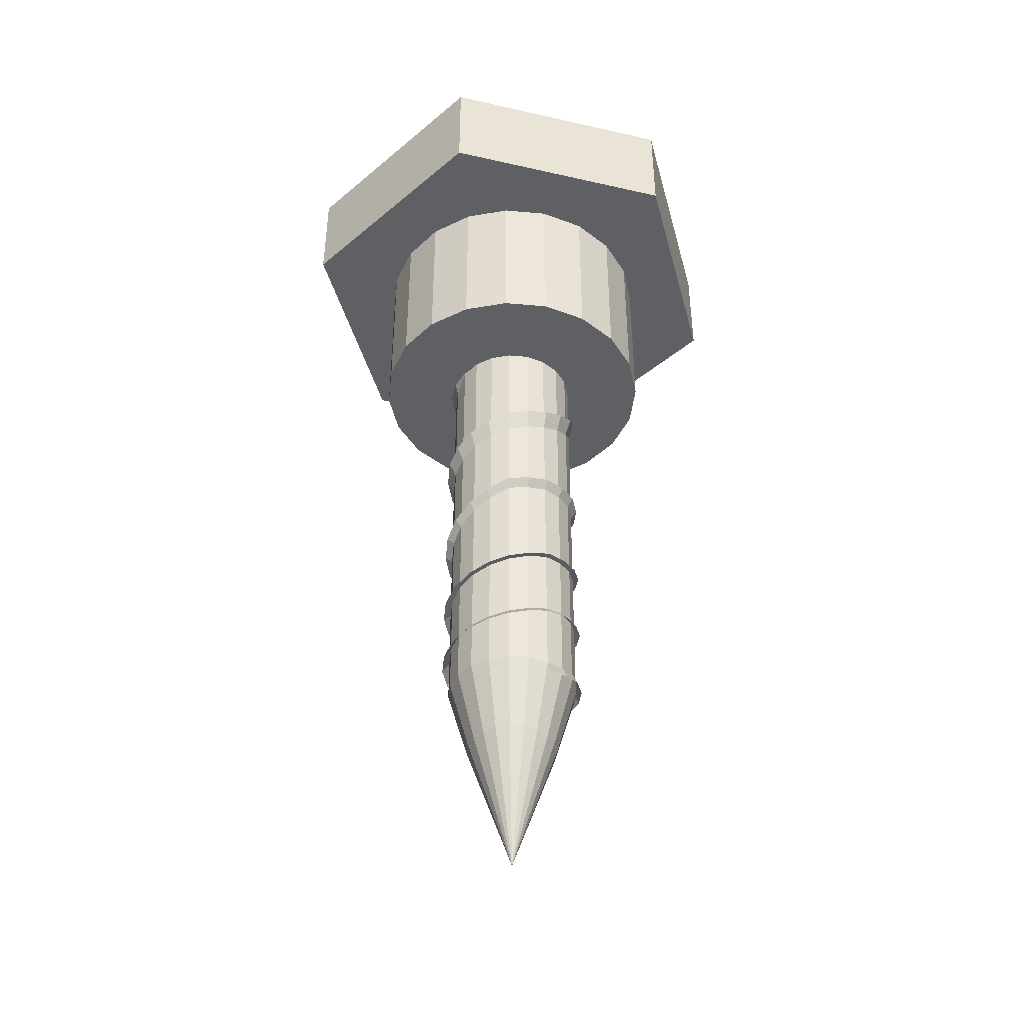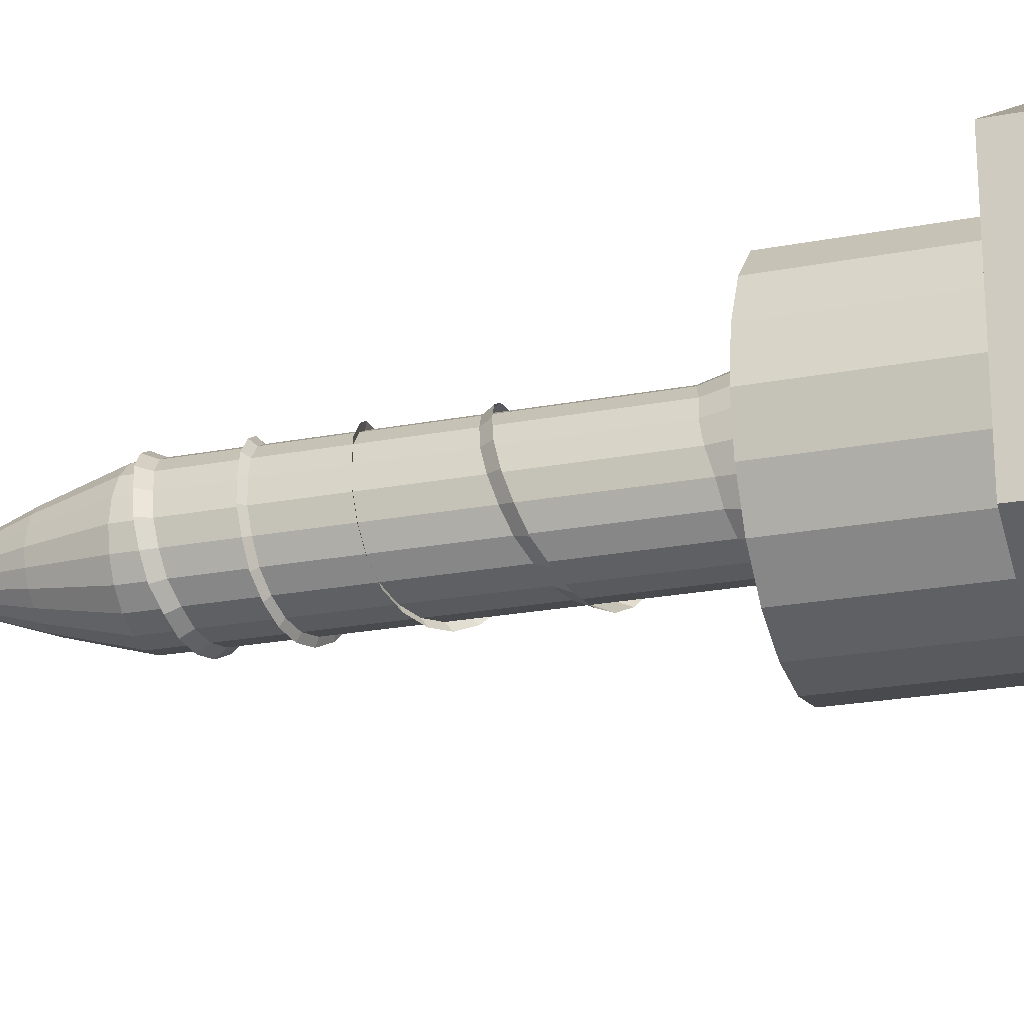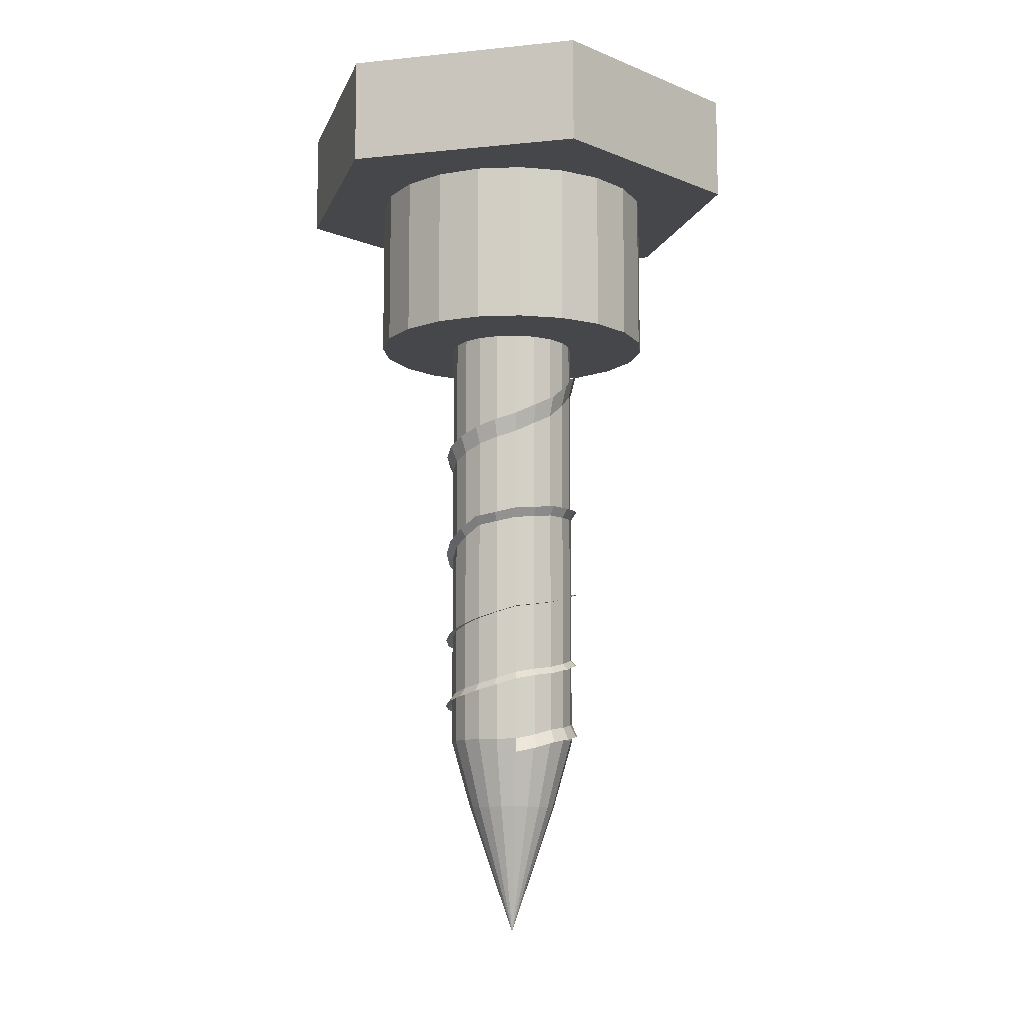
<metadata>
{"format":"obj","ext":"obj","renderer":"f3d","projection":"perspective","resolution":1024,"background":"white","views":[{"elev":-42.4,"azim":-105.2,"up":"+Y"},{"elev":-21.9,"azim":108.8,"up":"+Z"},{"elev":-10.2,"azim":-75.5,"up":"+Y"}]}
</metadata>
<code>
o skrue_Cylinder.002
v 0 0.3958 0.1911
v 0.05906 0.3958 0.1818
v 0.1123 0.3958 0.1546
v 0.1546 0.3958 0.1123
v 0.1818 0.3958 0.05905
v 0.1911 0.3958 -0
v 0.1818 0.3958 -0.05906
v 0.1546 0.3958 -0.1123
v 0.1123 0.3958 -0.1546
v 0.05906 0.3958 -0.1818
v -0 0.3958 -0.1911
v -0.05906 0.3958 -0.1818
v -0.1123 0.3958 -0.1546
v -0.1546 0.3958 -0.1123
v -0.1818 0.3958 -0.05906
v -0.1911 0.3958 -0
v -0.1818 0.3958 0.05905
v -0.1546 0.3958 0.1123
v -0.1123 0.3958 0.1546
v -0.05906 0.3958 0.1818
v 0 2.578 0.2757
v 0 2.179 0.2757
v 0 1.882 0.2757
v 0 1.585 0.2757
v 0 1.288 0.2757
v 0 0.9903 0.2757
v 0 0.6931 0.2757
v 0.0852 0.6931 0.2622
v 0.0852 0.9903 0.2622
v 0.0852 1.288 0.2622
v 0.0852 1.585 0.2622
v 0.0852 1.882 0.2622
v 0.0852 2.179 0.2622
v 0.0852 2.578 0.2622
v 0.1621 0.6931 0.2231
v 0.1621 0.9903 0.2231
v 0.1621 1.288 0.2231
v 0.1621 1.585 0.2231
v 0.1621 1.882 0.2231
v 0.1621 2.179 0.2231
v 0.1621 2.578 0.2231
v 0.2231 0.6931 0.1621
v 0.2231 0.9903 0.1621
v 0.2231 1.288 0.1621
v 0.2231 1.585 0.1621
v 0.2231 1.882 0.1621
v 0.2231 2.179 0.1621
v 0.2231 2.578 0.1621
v 0.2622 0.6931 0.0852
v 0.2622 0.9903 0.0852
v 0.2622 1.288 0.0852
v 0.2622 1.585 0.0852
v 0.2622 1.882 0.0852
v 0.2622 2.179 0.0852
v 0.2622 2.578 0.0852
v 0.2757 0.6931 -0
v 0.2757 0.9903 -0
v 0.2757 1.288 -0
v 0.2757 1.585 -0
v 0.2757 1.882 0
v 0.2757 2.179 0
v 0.2757 2.578 0
v 0.2622 0.6931 -0.0852
v 0.2622 0.9903 -0.0852
v 0.2622 1.288 -0.0852
v 0.2622 1.585 -0.0852
v 0.2622 1.882 -0.0852
v 0.2622 2.179 -0.0852
v 0.2622 2.578 -0.0852
v 0.2231 0.6931 -0.1621
v 0.2231 0.9903 -0.1621
v 0.2231 1.288 -0.1621
v 0.2231 1.585 -0.1621
v 0.2231 1.882 -0.1621
v 0.2231 2.179 -0.1621
v 0.2231 2.578 -0.1621
v 0.1621 0.6931 -0.2231
v 0.1621 0.9903 -0.2231
v 0.1621 1.288 -0.2231
v 0.1621 1.585 -0.2231
v 0.1621 1.882 -0.2231
v 0.1621 2.179 -0.2231
v 0.1621 2.578 -0.2231
v 0.0852 0.6931 -0.2622
v 0.0852 0.9903 -0.2622
v 0.0852 1.288 -0.2622
v 0.0852 1.585 -0.2622
v 0.0852 1.882 -0.2622
v 0.0852 2.179 -0.2622
v 0.0852 2.578 -0.2622
v -0 0.6931 -0.2757
v -0 0.9903 -0.2757
v -0 1.288 -0.2757
v -0 1.585 -0.2757
v -0 1.882 -0.2757
v -0 2.179 -0.2757
v -0 2.578 -0.2757
v -0.0852 0.6931 -0.2622
v -0.0852 0.9903 -0.2622
v -0.0852 1.288 -0.2622
v -0.0852 1.585 -0.2622
v -0.0852 1.882 -0.2622
v -0.0852 2.179 -0.2622
v -0.0852 2.578 -0.2622
v -0.1621 0.6931 -0.2231
v -0.1621 0.9903 -0.2231
v -0.1621 1.288 -0.2231
v -0.1621 1.585 -0.2231
v -0.1621 1.882 -0.2231
v -0.1621 2.179 -0.2231
v -0.1621 2.578 -0.2231
v -0.2231 0.6931 -0.1621
v -0.2231 0.9903 -0.1621
v -0.2231 1.288 -0.1621
v -0.2231 1.585 -0.1621
v -0.2231 1.882 -0.1621
v -0.2231 2.179 -0.1621
v -0.2231 2.578 -0.1621
v -0.2622 0.6931 -0.0852
v -0.2622 0.9903 -0.0852
v -0.2622 1.288 -0.0852
v -0.2622 1.585 -0.0852
v -0.2622 1.882 -0.0852
v -0.2622 2.179 -0.0852
v -0.2622 2.578 -0.0852
v -0.2757 0.6931 -0
v -0.2757 0.9903 -0
v -0.2757 1.288 -0
v -0.2757 1.585 -0
v -0.2757 1.882 0
v -0.2757 2.179 0
v -0.2757 2.578 0
v -0.2622 0.6931 0.0852
v -0.2622 0.9903 0.0852
v -0.2622 1.288 0.0852
v -0.2622 1.585 0.0852
v -0.2622 1.882 0.0852
v -0.2622 2.179 0.0852
v -0.2622 2.578 0.0852
v -0.2231 0.6931 0.1621
v -0.2231 0.9903 0.1621
v -0.2231 1.288 0.1621
v -0.2231 1.585 0.1621
v -0.2231 1.882 0.1621
v -0.2231 2.179 0.1621
v -0.2231 2.578 0.1621
v -0.1621 0.6931 0.2231
v -0.1621 0.9903 0.2231
v -0.1621 1.288 0.2231
v -0.1621 1.585 0.2231
v -0.1621 1.882 0.2231
v -0.1621 2.179 0.2231
v -0.1621 2.578 0.2231
v -0.0852 0.6931 0.2622
v -0.0852 0.9903 0.2622
v -0.0852 1.288 0.2622
v -0.0852 1.585 0.2622
v -0.0852 1.882 0.2622
v -0.0852 2.179 0.2622
v -0.0852 2.578 0.2622
v 0 -0.1586 -0
v -0.1543 2.578 -0.227
v -0.0852 2.537 -0.2622
v -0 2.495 -0.2757
v 0.0852 2.461 -0.2622
v 0.0852 0.8773 -0.2622
v 0.2622 1.819 -0.0852
v 0.0852 1.369 0.2622
v -0.2231 1.702 0.1621
v 0 1.059 0.2757
v 0.2231 1.124 -0.1621
v 0.1621 0.7861 0.2231
v -0.1621 1.019 0.2231
v -0.2757 2.071 0
v -0.2231 0.9252 -0.1621
v 0.2757 1.411 -0
v 0.1621 2.337 0.2231
v -0.0852 1.175 -0.2622
v 0.2622 0.8413 -0.0852
v 0.2231 1.751 0.1621
v -0.2231 0.7121 0.1621
v -0.2622 1.666 -0.0852
v 0.0852 1.474 -0.2622
v 0.2622 2.41 -0.0852
v 0.2622 1.099 0.0852
v -0.2757 1.262 -0
v -0.1621 1.989 -0.2231
v -0 0.8884 -0.2757
v 0.2231 1.847 -0.1621
v 0.1621 1.382 0.2231
v -0.1621 1.713 0.2231
v 0.1621 1.135 -0.2231
v 0.2231 0.7991 0.1621
v 0 1.358 0.2757
v -0.2622 2.097 0.0852
v -0.2622 0.9431 -0.0852
v -0.0852 1.038 0.2622
v 0.2622 1.421 -0.0852
v 0.2231 2.361 0.1621
v 0.0852 1.069 0.2622
v -0.2231 1.299 0.1621
v -0.1621 1.195 -0.2231
v 0.0852 1.908 -0.2622
v 0.2231 0.852 -0.1621
v 0.2622 1.768 0.0852
v -0.1621 0.7363 0.2231
v -0.2757 1.678 -0
v -0 1.507 -0.2757
v 0.2231 2.422 -0.1621
v 0.2757 1.106 -0
v 0 2.302 0.2757
v -0.2231 2.017 -0.1621
v -0.0852 0.8987 -0.2622
v 0.2231 1.39 0.1621
v -0.0852 1.714 0.2622
v 0 0.7647 0.2757
v 0.0852 1.146 -0.2622
v 0.2622 0.8177 0.0852
v 0.0852 1.725 0.2622
v -0.2231 2.138 0.1621
v -0.2757 0.9647 -0
v 0.2231 1.431 -0.1621
v 0.2622 2.37 0.0852
v 0.1621 1.081 0.2231
v -0.1621 1.313 0.2231
v -0.2231 1.216 -0.1621
v -0 1.937 -0.2757
v 0.1621 0.8698 -0.2231
v 0.2757 1.791 -0
v 0 1.718 0.2757
v -0.2622 1.696 0.0852
v -0.0852 1.544 -0.2622
v 0.1621 2.439 -0.2231
v 0.2622 1.116 -0.0852
v -0.0852 2.243 0.2622
v -0.2231 1.006 0.1621
v -0.2622 2.046 -0.0852
v -0.1621 0.9124 -0.2231
v 0.2622 1.403 0.0852
v 0.0852 2.317 0.2622
v 0.0852 0.774 0.2622
v -0 1.158 -0.2757
v 0.2757 0.8276 -0
v 0.1621 1.735 0.2231
v -0.2231 1.622 -0.1621
v -0.0852 0.7495 0.2622
v 0.1621 1.446 -0.2231
v 0.2757 2.387 0
v 0.2231 1.089 0.1621
v -0.0852 1.336 0.2622
v -0.2622 1.24 -0.0852
v -0.0852 1.962 -0.2622
v 0.1788 1.939 -0.2475
v -0.1775 1.613 -0.2475
v -0.2876 0.6322 0.09138
v -0.2876 0.959 0.09138
v -0.2876 1.286 0.09138
v -0.1775 2.266 0.2429
v -0.169 2.704 -0.2518
v -0.09305 2.659 -0.2905
v 0.000608 2.613 -0.3054
v 0.09427 2.575 -0.2905
v 0.09427 0.8348 -0.2905
v 0.2889 1.87 -0.09594
v 0.09427 1.375 0.286
v -0.2446 1.741 0.1759
v 0.000608 1.035 0.3008
v 0.2458 1.106 -0.1804
v 0.1788 0.7346 0.2429
v -0.1775 0.9902 0.2429
v -0.3025 2.147 -0.002282
v -0.2446 0.8875 -0.1804
v 0.3037 1.421 -0.002282
v 0.1788 2.44 0.2429
v -0.09305 1.162 -0.2905
v 0.2889 0.7952 -0.09594
v 0.2458 1.795 0.1759
v -0.2446 0.6532 0.1759
v -0.2876 1.702 -0.09594
v 0.09427 1.49 -0.2905
v 0.2889 2.52 -0.09594
v 0.2889 1.078 0.09138
v -0.3025 1.258 -0.002282
v -0.1775 2.057 -0.2475
v 0.000608 0.847 -0.3054
v 0.2458 1.901 -0.1804
v 0.1788 1.39 0.2429
v -0.1775 1.754 0.2429
v 0.1788 1.118 -0.2475
v 0.2458 0.7489 0.1759
v 0.000608 1.364 0.3008
v -0.2876 2.175 0.09138
v -0.2876 0.9071 -0.09594
v -0.09305 1.012 0.286
v 0.2889 1.432 -0.09594
v 0.2458 2.466 0.1759
v 0.09427 1.046 0.286
v -0.2446 1.298 0.1759
v -0.1775 1.184 -0.2475
v 0.09427 1.968 -0.2905
v 0.2458 0.807 -0.1804
v 0.2889 1.813 0.09138
v -0.1775 0.6798 0.2429
v -0.3025 1.715 -0.002282
v 0.000608 1.527 -0.3054
v 0.2458 2.533 -0.1804
v 0.3037 1.086 -0.002282
v 0.000608 2.401 0.3008
v -0.2446 2.087 -0.1804
v -0.09305 0.8583 -0.2905
v 0.2458 1.398 0.1759
v -0.09305 1.754 0.286
v 0.000608 0.711 0.3008
v 0.09427 1.13 -0.2905
v 0.2889 0.7693 0.09138
v 0.09427 1.766 0.286
v -0.2446 2.221 0.1759
v -0.3025 0.9308 -0.002282
v 0.2458 1.444 -0.1804
v 0.2889 2.475 0.09138
v 0.1788 1.059 0.2429
v -0.1775 1.314 0.2429
v -0.2446 1.207 -0.1804
v 0.000608 2 -0.3054
v 0.1788 0.8266 -0.2475
v 0.3037 1.839 -0.002282
v 0.000608 1.759 0.3008
v -0.2876 1.735 0.09138
v -0.09305 1.567 -0.2905
v 0.1788 2.552 -0.2475
v 0.2889 1.098 -0.09594
v -0.09305 2.336 0.286
v -0.2446 0.9768 0.1759
v -0.2876 2.119 -0.09594
v -0.1775 0.8734 -0.2475
v 0.2889 1.413 0.09138
v 0.09427 2.417 0.286
v 0.09427 0.7212 0.286
v 0.000608 1.143 -0.3054
v 0.3037 0.7802 -0.002282
v 0.1788 1.778 0.2429
v -0.2446 1.654 -0.1804
v -0.09305 0.6943 0.286
v 0.1788 1.46 -0.2475
v 0.3037 2.494 -0.002282
v 0.2458 1.068 0.1759
v -0.09305 1.339 0.286
v -0.2876 1.233 -0.09594
v -0.09305 2.028 -0.2905
v 0 3.318 0.6133
v 0 2.547 0.6133
v 0.1895 3.318 0.5833
v 0.1895 2.547 0.5833
v 0.3605 3.318 0.4961
v 0.3605 2.547 0.4961
v 0.4961 3.318 0.3605
v 0.4961 2.547 0.3605
v 0.5833 3.318 0.1895
v 0.5833 2.547 0.1895
v 0.6133 3.318 0
v 0.6133 2.547 0
v 0.5833 3.318 -0.1895
v 0.5833 2.547 -0.1895
v 0.4961 3.318 -0.3605
v 0.4961 2.547 -0.3605
v 0.3605 3.318 -0.4961
v 0.3605 2.547 -0.4961
v 0.1895 3.318 -0.5833
v 0.1895 2.547 -0.5833
v -0 3.318 -0.6133
v -0 2.547 -0.6133
v -0.1895 3.318 -0.5833
v -0.1895 2.547 -0.5833
v -0.3605 3.318 -0.4961
v -0.3605 2.547 -0.4961
v -0.4961 3.318 -0.3605
v -0.4961 2.547 -0.3605
v -0.5833 3.318 -0.1895
v -0.5833 2.547 -0.1895
v -0.6133 3.318 0
v -0.6133 2.547 0
v -0.5833 3.318 0.1895
v -0.5833 2.547 0.1895
v -0.4961 3.318 0.3605
v -0.4961 2.547 0.3605
v -0.3605 3.318 0.4961
v -0.3605 2.547 0.4961
v -0.1895 3.318 0.5833
v -0.1895 2.547 0.5833
v 0 3.694 1
v 0 3.24 1
v 0.866 3.694 0.5
v 0.866 3.24 0.5
v 0.866 3.694 -0.5
v 0.866 3.24 -0.5
v -0 3.694 -1
v -0 3.24 -1
v -0.866 3.694 -0.5
v -0.866 3.24 -0.5
v -0.866 3.694 0.5
v -0.866 3.24 0.5
g skrue_Cylinder.002_Material.001
f 27 1 2 28
f 28 2 3 35
f 35 3 4 42
f 42 4 5 49
f 49 5 6 56
f 56 6 7 63
f 63 7 8 70
f 70 8 9 77
f 77 9 10 84
f 84 10 11 91
f 91 11 12 98
f 98 12 13 105
f 105 13 14 112
f 112 14 15 119
f 119 15 16 126
f 126 16 17 133
f 133 17 18 140
f 140 18 19 147
f 2 161 3
f 147 19 20 154
f 154 20 1 27
f 160 235 211 21
f 159 158 23 22
f 158 215 230 23
f 157 250 194 24
f 156 197 170 25
f 155 246 216 26
f 153 152 235 160
f 152 151 158 159
f 151 191 215 158
f 150 225 250 157
f 149 173 197 156
f 148 206 246 155
f 146 145 152 153
f 145 220 152
f 144 169 191 151
f 143 201 225 150
f 142 236 173 149
f 141 181 206 148
f 139 138 145 146
f 138 195 220 145
f 137 231 169 144
f 136 135 201 143
f 135 134 236 142
f 134 133 181 141
f 132 131 138 139
f 131 174 195 138
f 130 207 231 137
f 129 128 135 136
f 128 186 135
f 127 221 134
f 125 124 131 132
f 124 237 174 131
f 123 182 207 130
f 122 121 128 129
f 121 251 186 128
f 120 196 221 127
f 118 117 124 125
f 117 212 237 124
f 116 245 182 123
f 115 114 121 122
f 114 226 251 121
f 113 175 196 120
f 111 110 117 118
f 110 187 212 117
f 109 108 245 116
f 108 107 114 115
f 107 202 226 114
f 106 238 175 113
f 104 163 162
f 103 252 187 110
f 102 101 108 109
f 101 232 108
f 100 178 202 107
f 99 213 238 106
f 97 164 163 104
f 96 227 252 103
f 95 94 101 102
f 94 208 232 101
f 93 242 178 100
f 92 188 213 99
f 90 165 164 97
f 89 203 227 96
f 88 87 94 95
f 87 183 208 94
f 86 217 242 93
f 85 166 188 92
f 83 233 165 90
f 82 81 203 89
f 81 80 87 88
f 80 247 183 87
f 79 192 217 86
f 78 228 166 85
f 76 209 233 83
f 75 74 81 82
f 74 189 81
f 73 222 247 80
f 72 171 192 79
f 71 204 228 78
f 69 184 209 76
f 68 67 74 75
f 67 167 189 74
f 66 198 222 73
f 65 234 171 72
f 64 179 204 71
f 62 248 184 69
f 61 60 67 68
f 60 229 167 67
f 59 176 198 66
f 58 210 234 65
f 57 243 179 64
f 55 223 248 62
f 54 53 60 61
f 53 205 229 60
f 52 239 176 59
f 51 185 210 58
f 50 218 243 57
f 48 199 223 55
f 47 46 53 54
f 46 180 205 53
f 45 214 239 52
f 44 249 185 51
f 43 193 218 50
f 41 177 199 48
f 40 39 46 47
f 39 244 180 46
f 38 190 214 45
f 37 224 249 44
f 36 172 193 43
f 34 240 177 41
f 33 32 39 40
f 32 219 244 39
f 31 168 190 38
f 30 200 224 37
f 29 241 172 36
f 160 21 34 41 48 55 62 69 76 83 90 97 104 162 111 118 125 132 139 146 153
f 21 211 240 34
f 22 23 32 33
f 23 230 219 32
f 24 194 168 31
f 25 170 200 30
f 26 216 241 29
f 6 161 7
f 7 161 8
f 161 17 16
f 8 161 9
f 161 18 17
f 9 161 10
f 161 19 18
f 10 161 11
f 161 20 19
f 11 161 12
f 161 1 20
f 161 2 1
f 12 161 13
f 3 161 4
f 13 161 14
f 4 161 5
f 14 161 15
f 5 161 6
f 15 161 16
f 164 165 89 96
f 163 164 96 103
f 162 163 103 110 111
f 177 240 33 40
f 238 213 98 105
f 192 171 71 78
f 239 214 44 51
f 201 135 142
f 245 108 115
f 203 81 88
f 248 223 54 61
f 172 241 28 35
f 221 196 119 126
f 178 242 92 99
f 222 198 65 72
f 194 250 156 25
f 180 244 38 45
f 231 207 129 136
f 187 252 102 109
f 233 209 75 82
f 243 218 49 56
f 206 181 140 147
f 168 194 25 30
f 251 226 113 120
f 208 183 86 93
f 167 229 59 66
f 215 191 150 157
f 174 237 123 130
f 228 204 70 77
f 185 249 43 50
f 236 134 141
f 152 220 144 151
f 213 188 91 98
f 171 234 64 71
f 170 197 155 26
f 214 190 37 44
f 223 199 47 54
f 200 170 26 29
f 196 175 112 119
f 242 217 85 92
f 198 176 58 65
f 250 225 149 156
f 244 219 31 38
f 207 182 122 129
f 252 227 95 102
f 209 184 68 75
f 211 235 159 22
f 218 193 42 49
f 181 133 140
f 226 202 106 113
f 183 247 79 86
f 229 205 52 59
f 191 169 143 150
f 240 211 22 33
f 237 212 116 123
f 204 179 63 70
f 216 246 154 27
f 249 224 36 43
f 135 186 127 134
f 108 232 100 107
f 81 189 73 80
f 220 195 137 144
f 241 216 27 28
f 188 166 84 91
f 234 210 57 64
f 197 173 148 155
f 190 168 30 37
f 199 177 40 47
f 175 238 105 112
f 217 192 78 85
f 176 239 51 58
f 225 201 142 149
f 182 245 115 122
f 227 203 88 95
f 184 248 61 68
f 235 152 159
f 193 172 35 42
f 134 221 126 133
f 202 178 99 106
f 247 222 72 79
f 205 180 45 52
f 169 231 136 143
f 212 187 109 116
f 165 233 82 89
f 179 243 56 63
f 246 206 147 154
f 224 200 29 36
f 186 251 120 127
f 232 208 93 100
f 189 167 66 73
f 230 215 157 24
f 195 174 130 137
f 166 228 77 84
f 210 185 50 57
f 173 236 141 148
f 219 230 24 31
f 202 226 323 299
f 226 251 348 323
f 172 193 290 269
f 247 183 280 344
f 183 208 305 280
f 221 134 256 318
f 205 229 326 302
f 229 167 264 326
f 178 202 299 275
f 169 191 288 266
f 191 215 312 288
f 222 247 344 319
f 211 240 337 308
f 237 174 271 334
f 180 205 302 277
f 212 237 334 309
f 204 228 325 301
f 231 169 266 328
f 179 204 301 276
f 249 185 282 346
f 240 177 274 337
f 187 212 309 284
f 246 216 313 343
f 134 236 333 256
f 213 238 335 310
f 233 165 262 330
f 224 249 346 321
f 220 152 258 317
f 171 192 289 268
f 243 179 276 340
f 186 135 257 283
f 188 213 310 285
f 214 239 336 311
f 206 246 343 303
f 232 108 254 329
f 234 171 268 331
f 135 201 298 257
f 200 224 321 297
f 189 81 253 286
f 197 170 267 294
f 108 245 342 254
f 251 186 283 348
f 195 220 317 292
f 190 214 311 287
f 81 203 300 253
f 208 232 329 305
f 216 241 338 313
f 199 223 320 296
f 223 248 345 320
f 167 189 286 264
f 166 188 285 263
f 170 200 297 267
f 241 172 269 338
f 215 230 327 312
f 210 234 331 307
f 175 196 293 272
f 196 221 318 293
f 174 195 292 271
f 173 197 294 270
f 217 242 339 314
f 242 178 275 339
f 228 166 263 325
f 168 190 287 265
f 176 198 295 273
f 198 222 319 295
f 185 210 307 282
f 177 199 296 274
f 225 250 347 322
f 250 194 291 347
f 236 173 270 333
f 238 175 272 335
f 219 244 341 316
f 244 180 277 341
f 230 219 316 327
f 192 217 314 289
f 182 207 304 279
f 207 231 328 304
f 239 176 273 336
f 165 164 261 262
f 227 252 349 324
f 252 187 284 349
f 201 225 322 298
f 164 163 260 261
f 184 209 306 281
f 209 233 330 306
f 245 182 279 342
f 235 211 308 332
f 163 162 259 260
f 218 243 340 315
f 203 227 324 300
f 193 218 315 290
f 181 206 303 278
f 248 184 281 345
f 133 181 278 255
f 194 168 265 291
f 152 235 332 258
f 350 351 353 352
f 352 353 355 354
f 354 355 357 356
f 356 357 359 358
f 358 359 361 360
f 360 361 363 362
f 362 363 365 364
f 364 365 367 366
f 366 367 369 368
f 368 369 371 370
f 370 371 373 372
f 372 373 375 374
f 374 375 377 376
f 376 377 379 378
f 378 379 381 380
f 380 381 383 382
f 382 383 385 384
f 384 385 387 386
f 353 351 389 387 385 383 381 379 377 375 373 371 369 367 365 363 361 359 357 355
f 386 387 389 388
f 388 389 351 350
f 350 352 354 356 358 360 362 364 366 368 370 372 374 376 378 380 382 384 386 388
f 390 391 393 392
f 392 393 395 394
f 394 395 397 396
f 396 397 399 398
f 393 391 401 399 397 395
f 398 399 401 400
f 400 401 391 390
f 390 392 394 396 398 400

</code>
